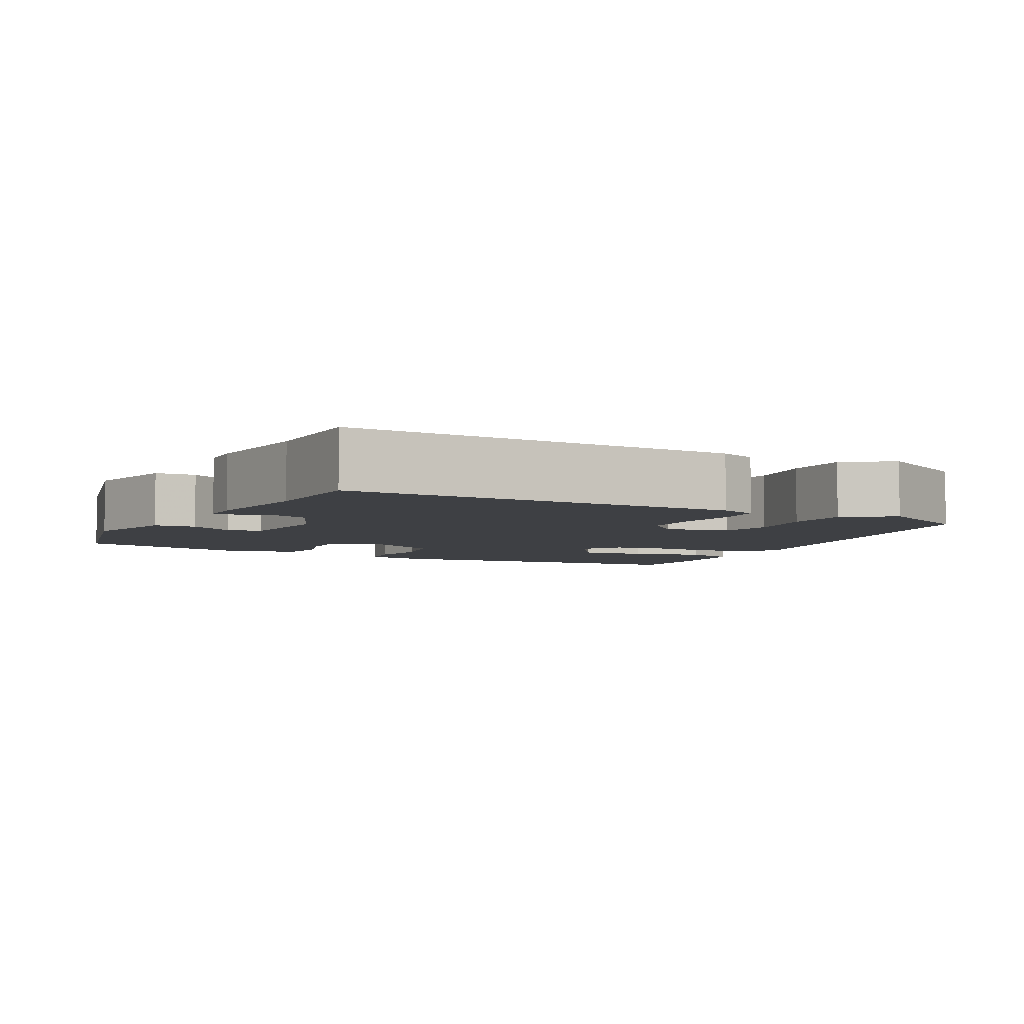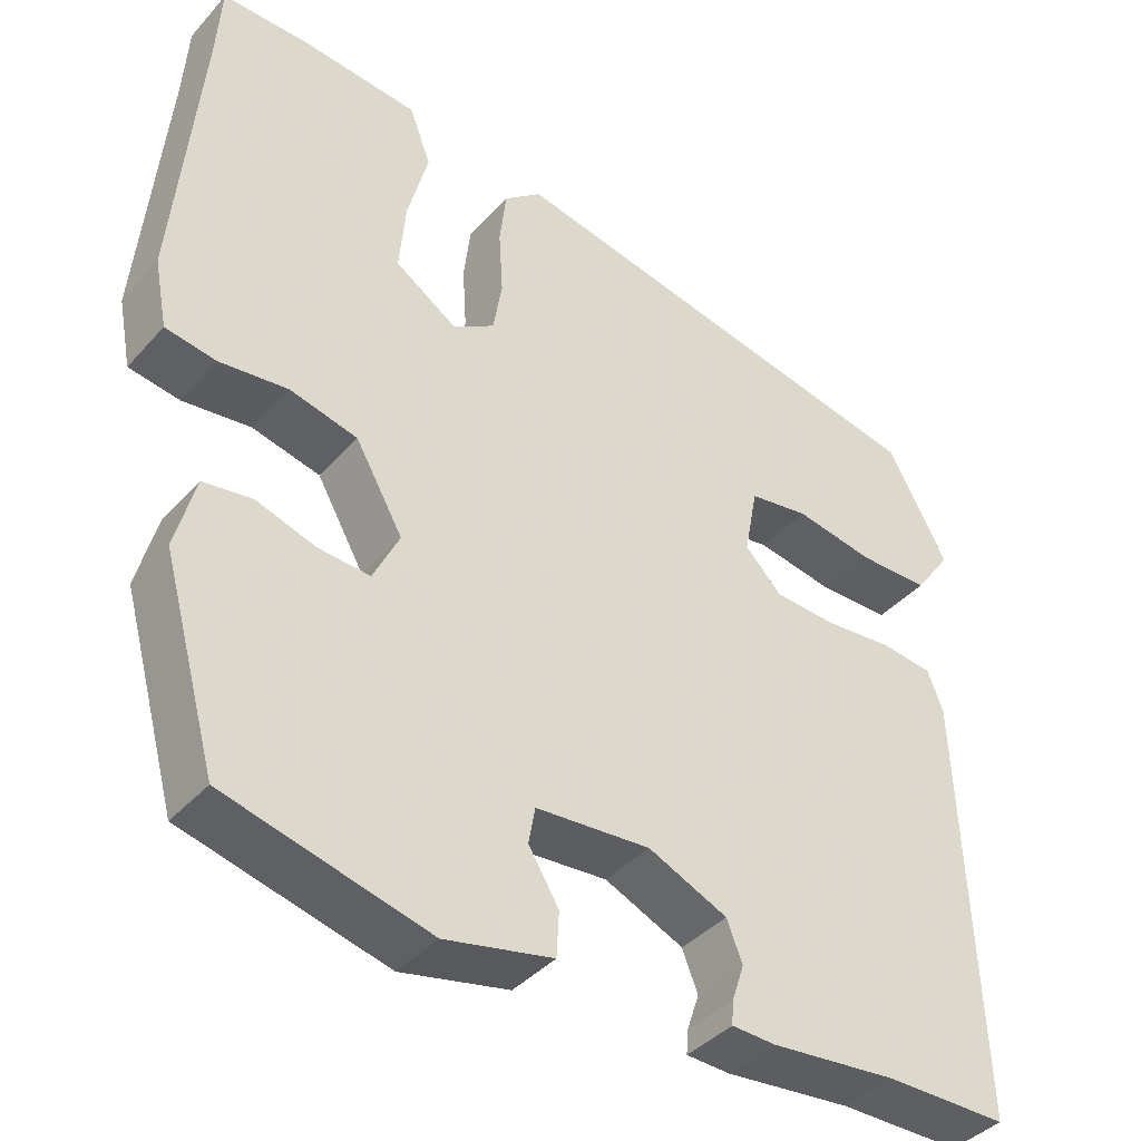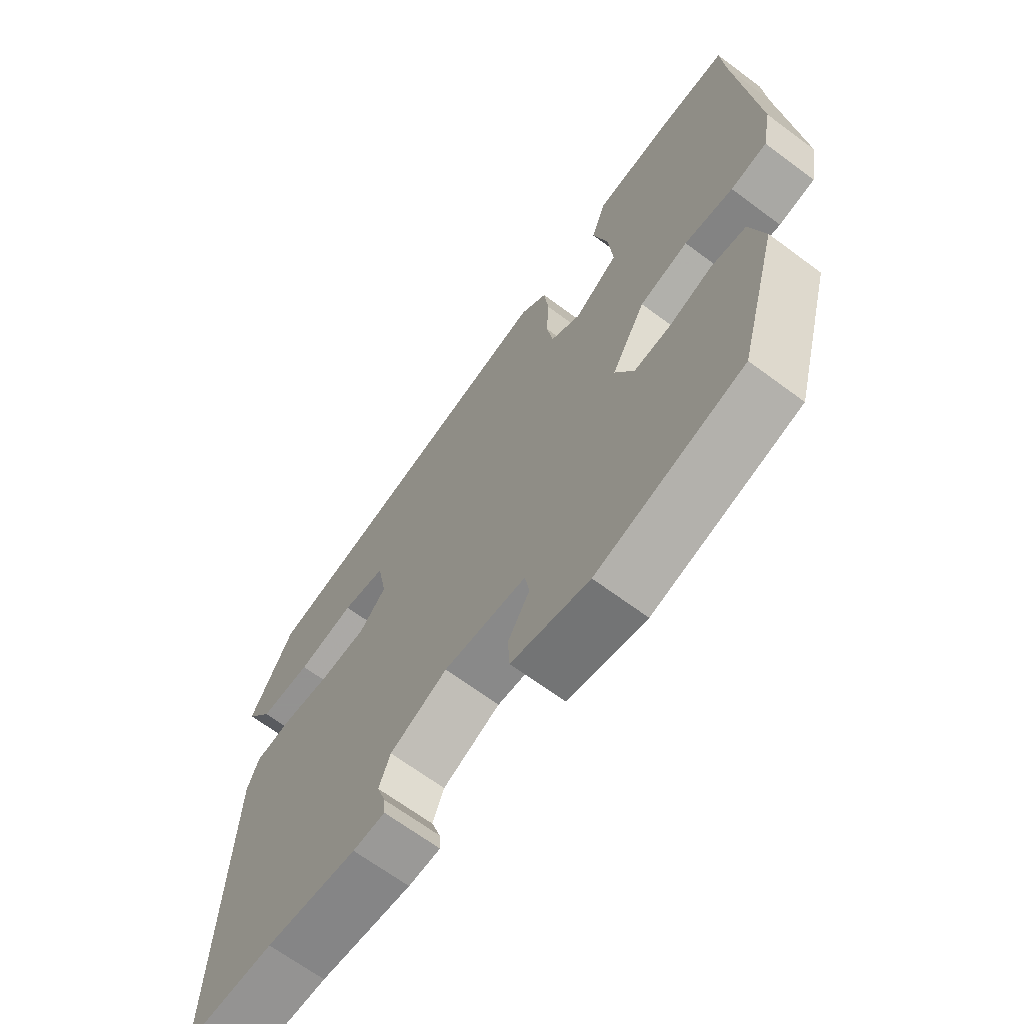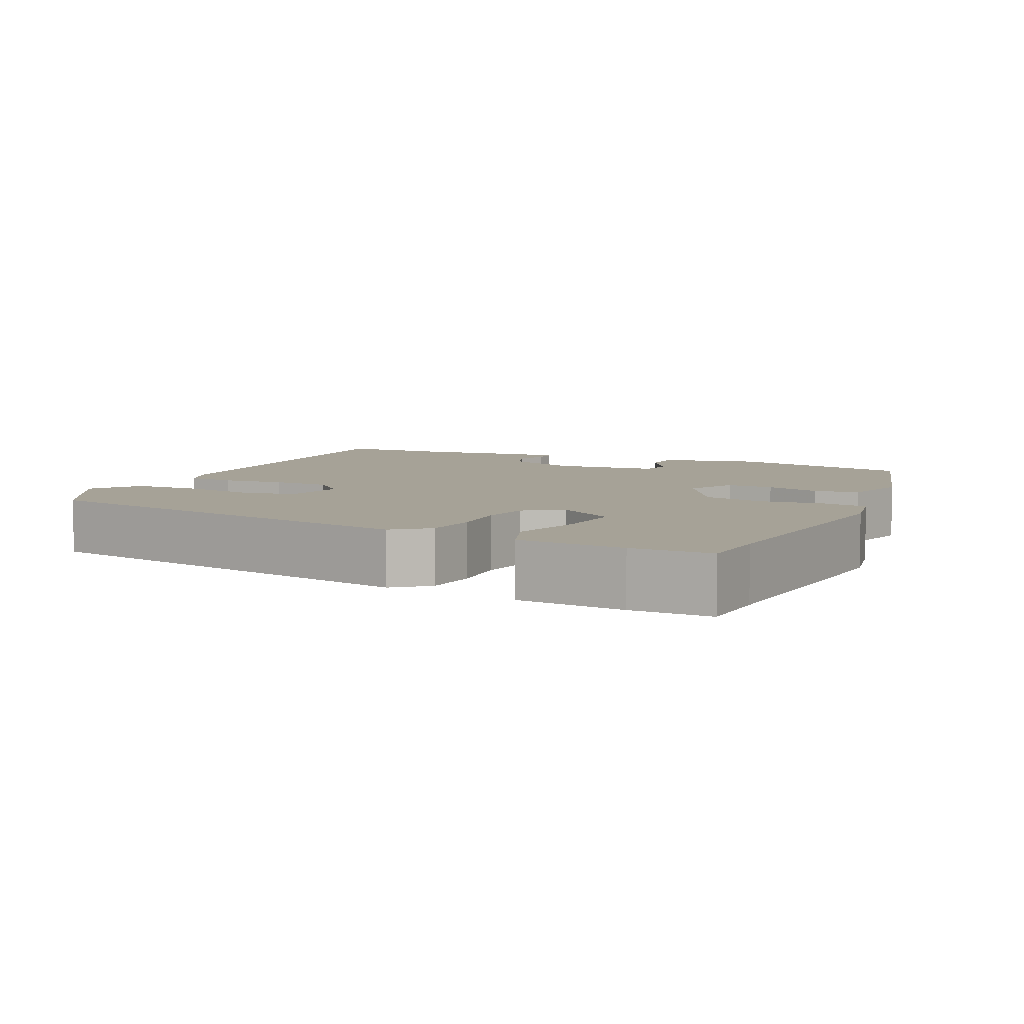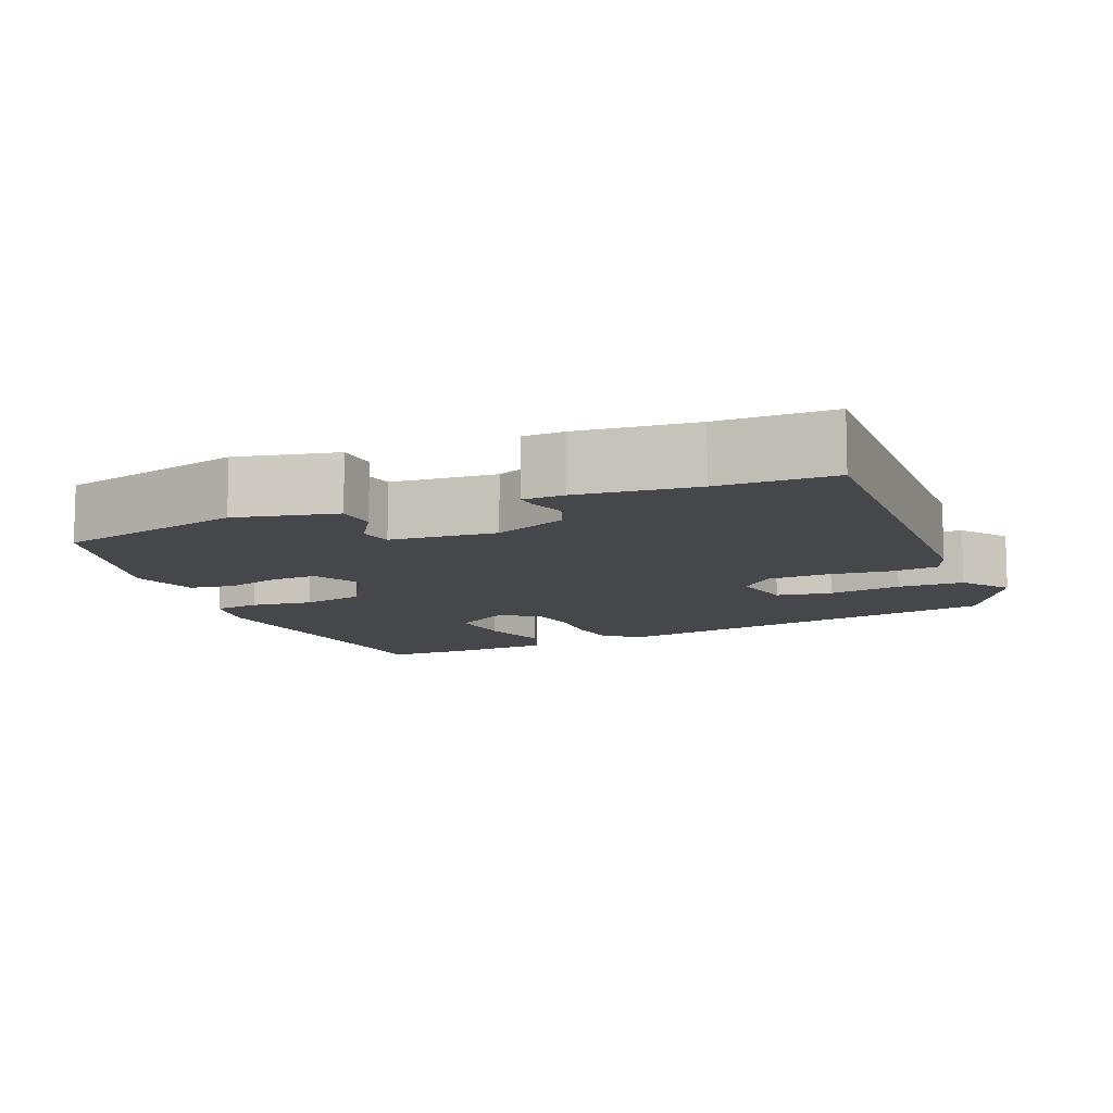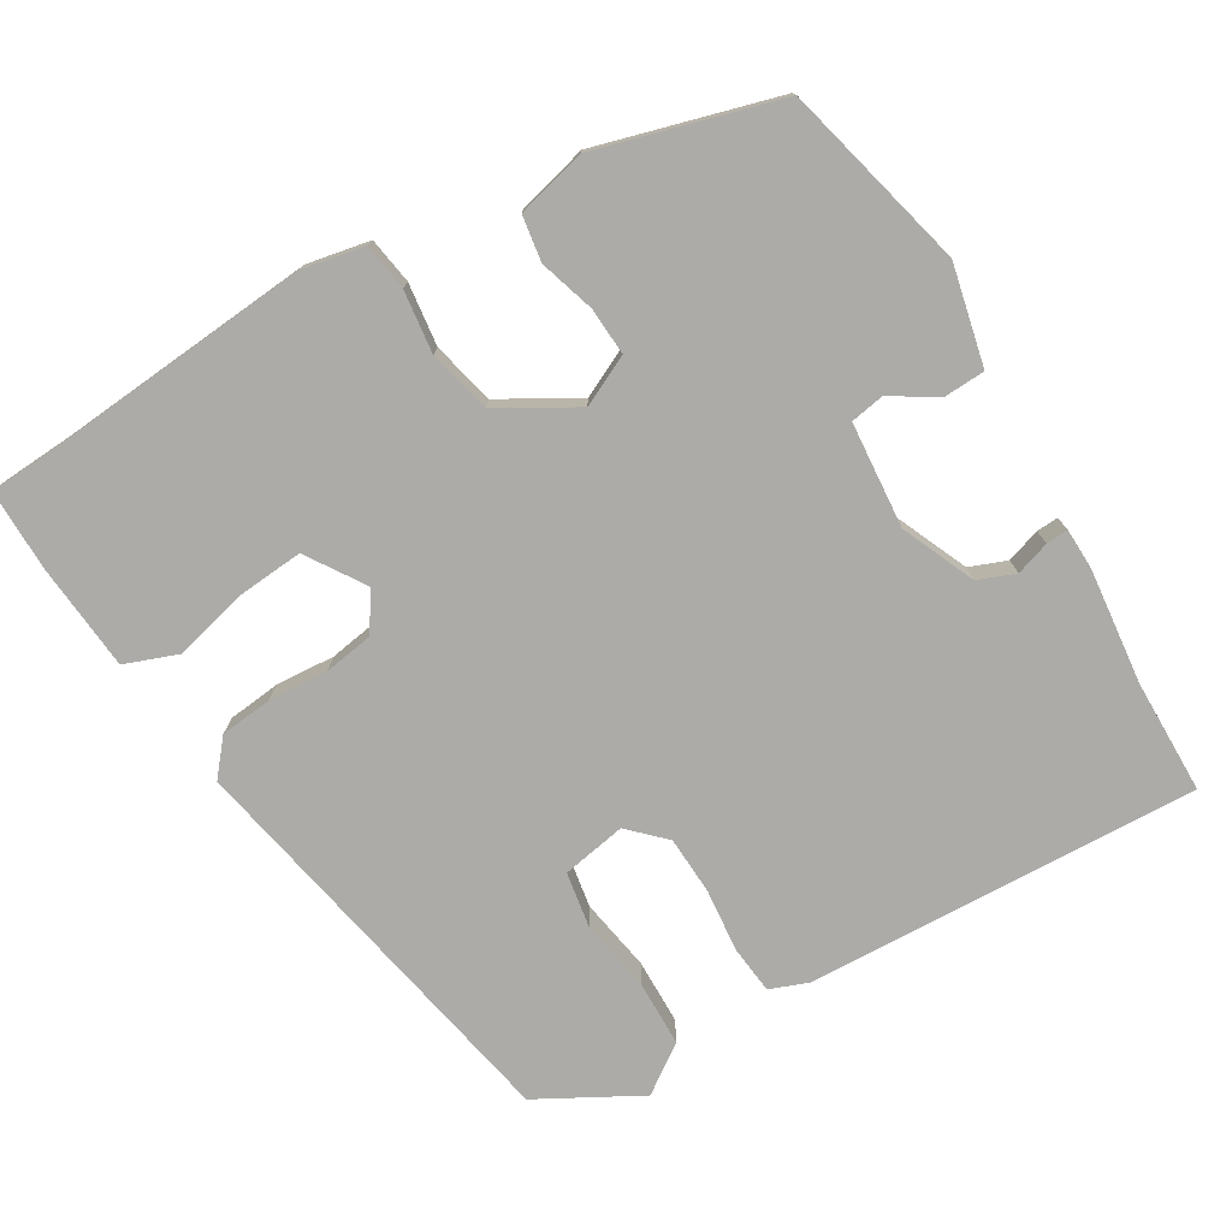
<metadata>
{"format":"obj","ext":"obj","renderer":"f3d","projection":"perspective","resolution":1024,"background":"white","views":[{"elev":-4.8,"azim":-118.0,"up":"+Y"},{"elev":-40.0,"azim":142.8,"up":"+Z"},{"elev":-67.1,"azim":53.3,"up":"+Z"},{"elev":6.5,"azim":25.1,"up":"+Y"},{"elev":-10.3,"azim":-157.5,"up":"+Y"},{"elev":-76.2,"azim":120.4,"up":"+Y"}]}
</metadata>
<code>
v 0.497 0.07 0.542
v 0.503 0.07 0.448
v 0.534 0.07 0.1
v 0.518 0.07 0.017
v 0.456 0.07 0.007
v 0.373 0.07 0.017
v 0.29 0.07 -0.003
v 0.232 0.07 -0.105
v 0.264 0.07 -0.171
v 0.327 0.07 -0.167
v 0.4 0.07 -0.144
v 0.46 0.07 -0.153
v 0.484 0.07 -0.245
v 0.417 0.07 -0.486
v 0.169 0.07 -0.549
v 0.037 0.07 -0.52
v 0.034 0.07 -0.465
v 0.071 0.07 -0.405
v 0.063 0.07 -0.36
v -0.077 0.07 -0.349
v -0.174 0.07 -0.392
v -0.193 0.07 -0.441
v -0.178 0.07 -0.486
v -0.176 0.07 -0.515
v -0.23 0.07 -0.517
v -0.384 0.07 -0.501
v -0.535 0.07 -0.5
v -0.516 0.07 0.021
v -0.497 0.07 0.071
v -0.433 0.07 0.078
v -0.35 0.07 0.07
v -0.273 0.07 0.074
v -0.228 0.07 0.12
v -0.244 0.07 0.205
v -0.317 0.07 0.217
v -0.414 0.07 0.2
v -0.501 0.07 0.201
v -0.546 0.07 0.264
v -0.473 0.07 0.399
v 0.067 0.07 0.507
v 0.113 0.07 0.469
v 0.121 0.07 0.399
v 0.116 0.07 0.321
v 0.127 0.07 0.255
v 0.178 0.07 0.223
v 0.254 0.07 0.273
v 0.246 0.07 0.362
v 0.221 0.07 0.457
v 0.247 0.07 0.528
v 0.39 0.07 0.541
v 0.497 0 0.542
v 0.503 0 0.448
v 0.534 0 0.1
v 0.518 0 0.017
v 0.456 0 0.007
v 0.373 0 0.017
v 0.29 0 -0.003
v 0.232 0 -0.105
v 0.264 0 -0.171
v 0.327 0 -0.167
v 0.4 0 -0.144
v 0.46 0 -0.153
v 0.484 0 -0.245
v 0.417 0 -0.486
v 0.169 0 -0.549
v 0.037 0 -0.52
v 0.034 0 -0.465
v 0.071 0 -0.405
v 0.063 0 -0.36
v -0.077 0 -0.349
v -0.174 0 -0.392
v -0.193 0 -0.441
v -0.178 0 -0.486
v -0.176 0 -0.515
v -0.23 0 -0.517
v -0.384 0 -0.501
v -0.535 0 -0.5
v -0.516 0 0.021
v -0.497 0 0.071
v -0.433 0 0.078
v -0.35 0 0.07
v -0.273 0 0.074
v -0.228 0 0.12
v -0.244 0 0.205
v -0.317 0 0.217
v -0.414 0 0.2
v -0.501 0 0.201
v -0.546 0 0.264
v -0.473 0 0.399
v 0.067 0 0.507
v 0.113 0 0.469
v 0.121 0 0.399
v 0.116 0 0.321
v 0.127 0 0.255
v 0.178 0 0.223
v 0.254 0 0.273
v 0.246 0 0.362
v 0.221 0 0.457
v 0.247 0 0.528
v 0.39 0 0.541
f 47 48 49 50
f 46 47 50 1
f 40 41 42 43
f 40 43 44
f 39 40 44
f 38 39 44 45
f 35 36 37 38
f 34 35 38 45
f 28 29 30 31
f 26 27 28 31
f 26 31 32
f 25 26 32 33
f 22 23 24 25
f 21 22 25 33
f 15 16 17 18
f 15 18 19
f 14 15 19
f 13 14 19
f 10 11 12 13
f 9 10 13 19
f 8 9 19 20
f 3 4 5 6
f 2 3 6 7
f 46 1 2 7
f 45 46 7 8
f 33 34 45 8
f 8 20 21 33
f 100 99 98 97
f 51 100 97 96
f 93 92 91 90
f 94 93 90
f 94 90 89
f 95 94 89 88
f 88 87 86 85
f 95 88 85 84
f 81 80 79 78
f 81 78 77 76
f 82 81 76
f 83 82 76 75
f 75 74 73 72
f 83 75 72 71
f 68 67 66 65
f 69 68 65
f 69 65 64
f 69 64 63
f 63 62 61 60
f 69 63 60 59
f 70 69 59 58
f 56 55 54 53
f 57 56 53 52
f 57 52 51 96
f 58 57 96 95
f 58 95 84 83
f 83 71 70 58
f 1 51 52 2
f 2 52 53 3
f 3 53 54 4
f 4 54 55 5
f 5 55 56 6
f 6 56 57 7
f 7 57 58 8
f 8 58 59 9
f 9 59 60 10
f 10 60 61 11
f 11 61 62 12
f 12 62 63 13
f 13 63 64 14
f 14 64 65 15
f 15 65 66 16
f 16 66 67 17
f 17 67 68 18
f 18 68 69 19
f 19 69 70 20
f 20 70 71 21
f 21 71 72 22
f 22 72 73 23
f 23 73 74 24
f 24 74 75 25
f 25 75 76 26
f 26 76 77 27
f 27 77 78 28
f 28 78 79 29
f 29 79 80 30
f 30 80 81 31
f 31 81 82 32
f 32 82 83 33
f 33 83 84 34
f 34 84 85 35
f 35 85 86 36
f 36 86 87 37
f 37 87 88 38
f 38 88 89 39
f 39 89 90 40
f 40 90 91 41
f 41 91 92 42
f 42 92 93 43
f 43 93 94 44
f 44 94 95 45
f 45 95 96 46
f 46 96 97 47
f 47 97 98 48
f 48 98 99 49
f 49 99 100 50
f 50 100 51 1

</code>
